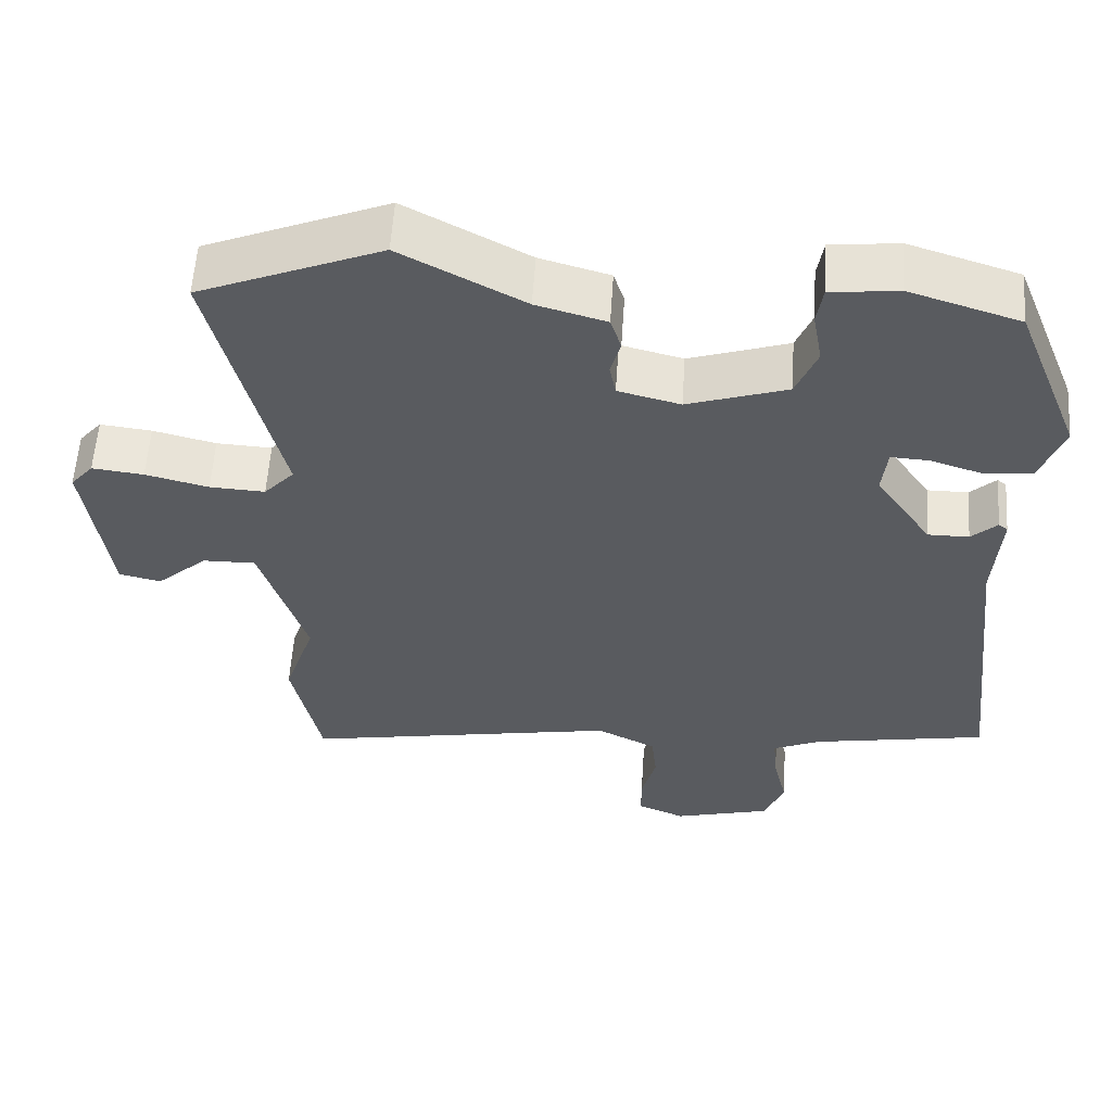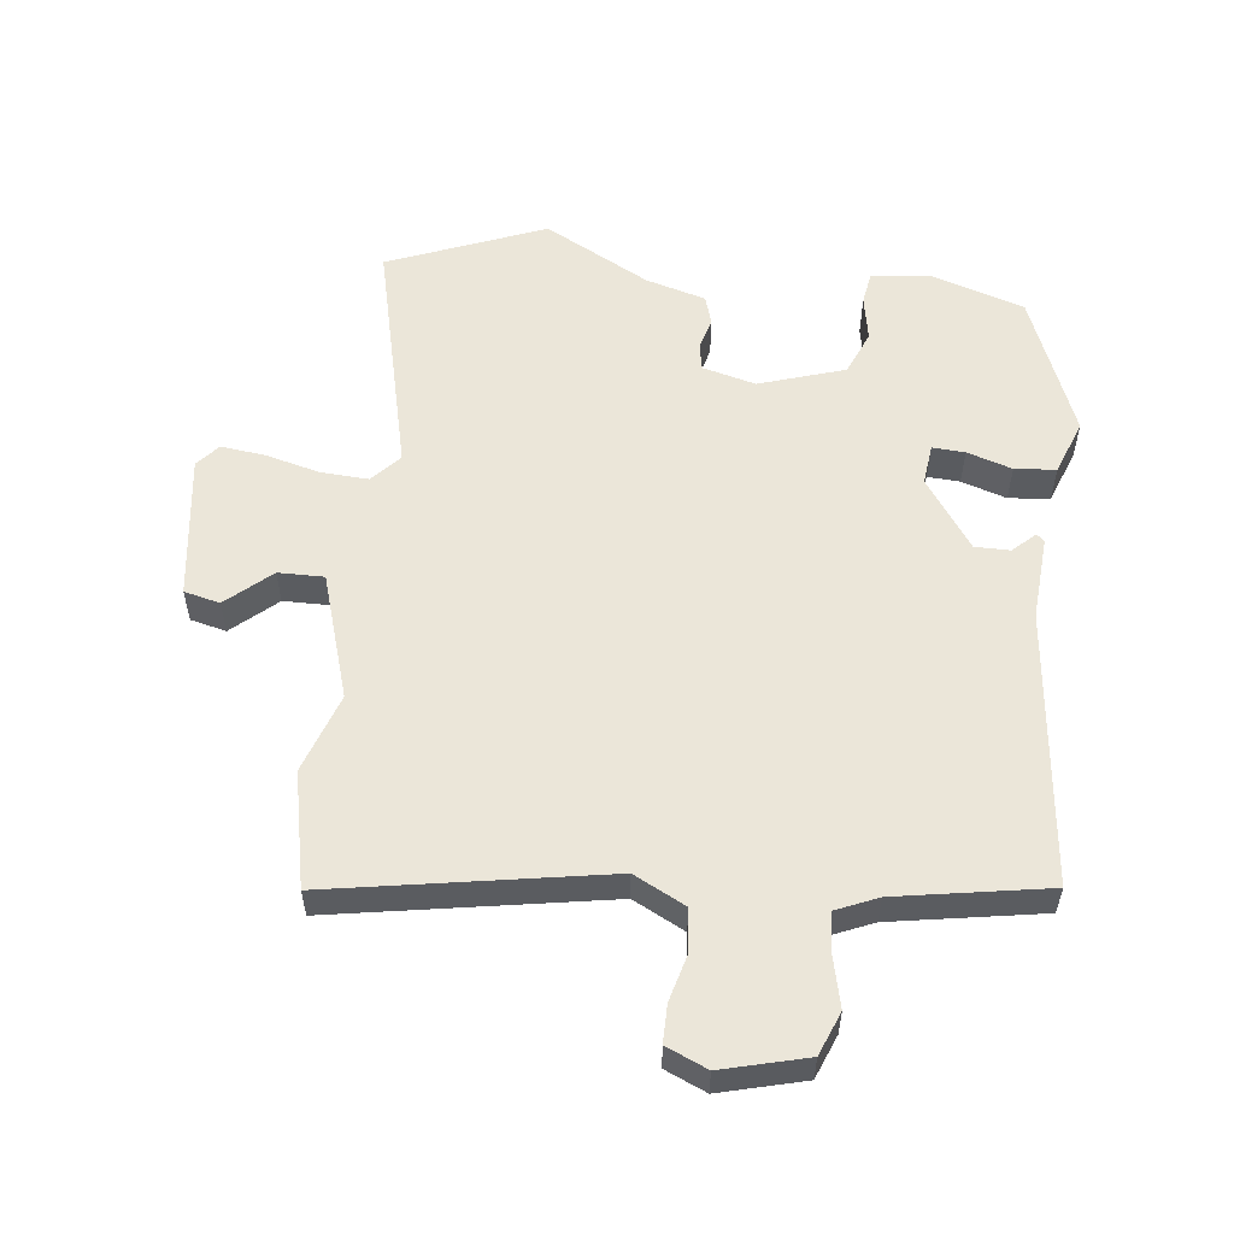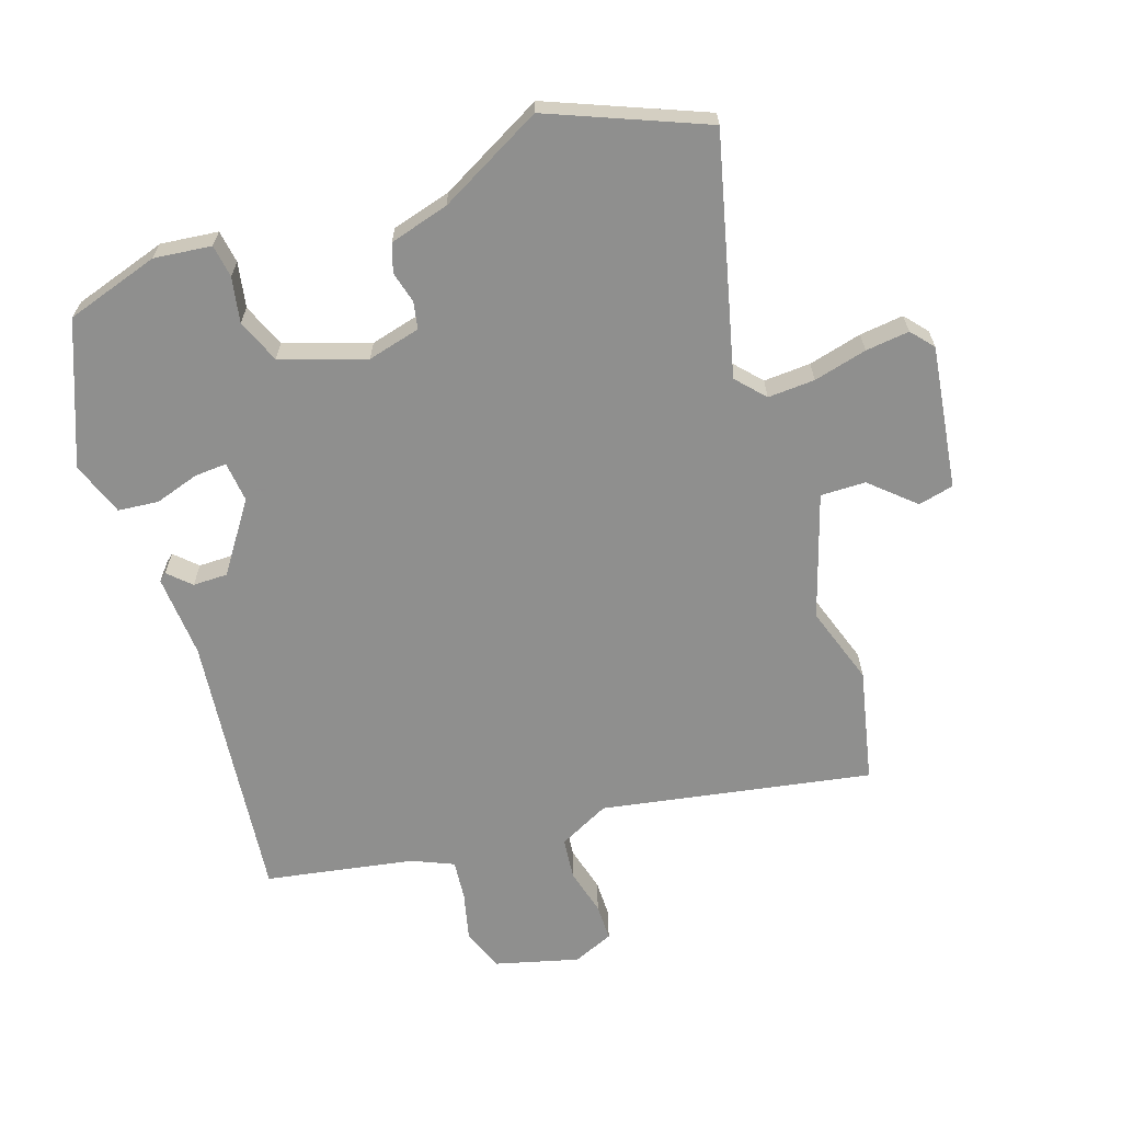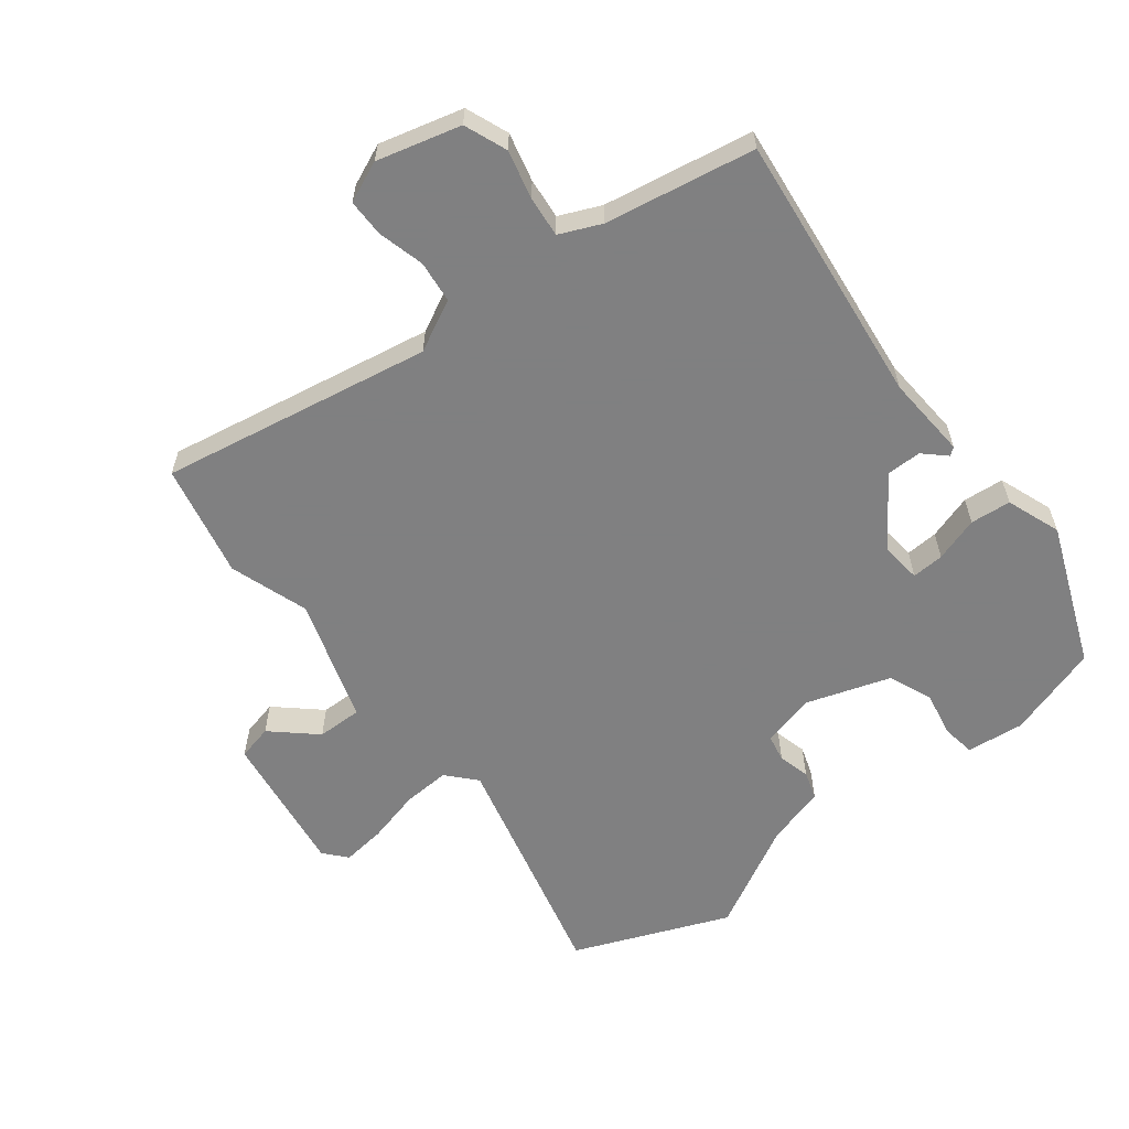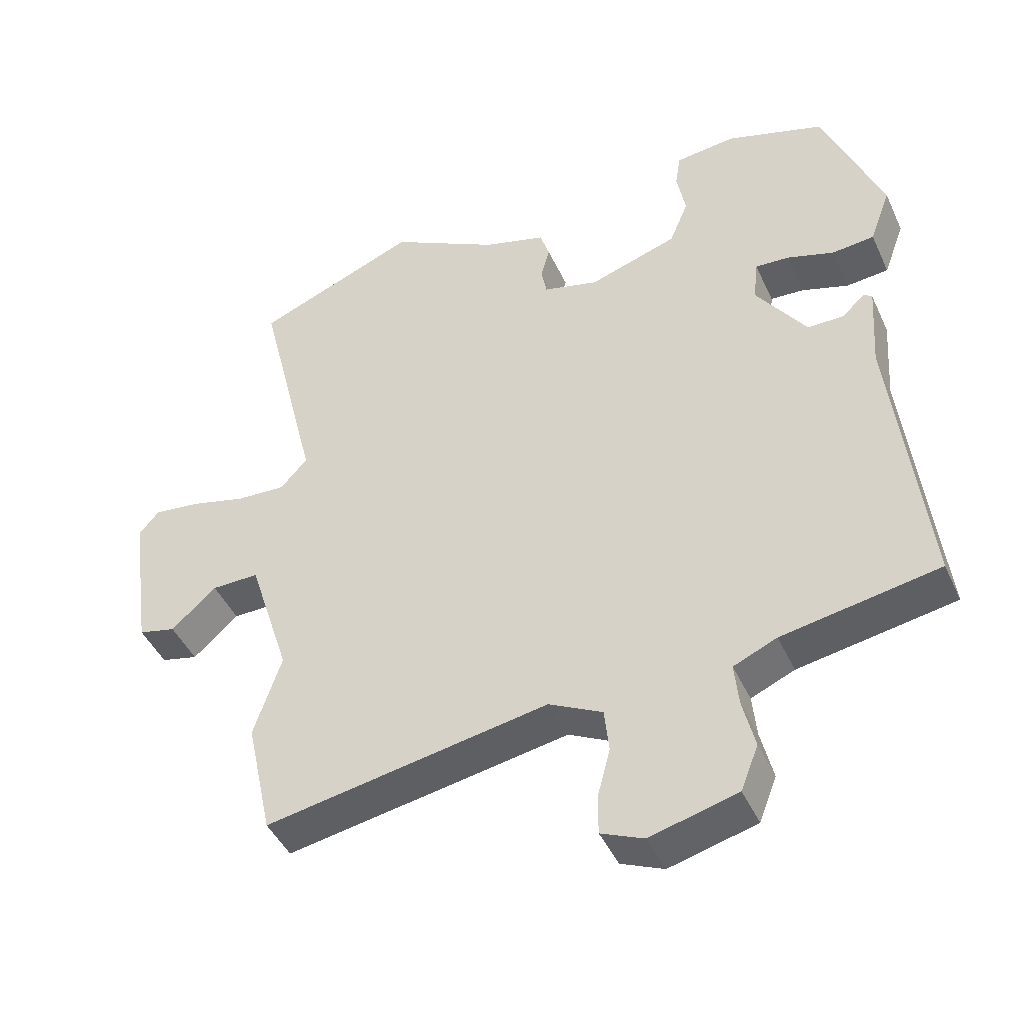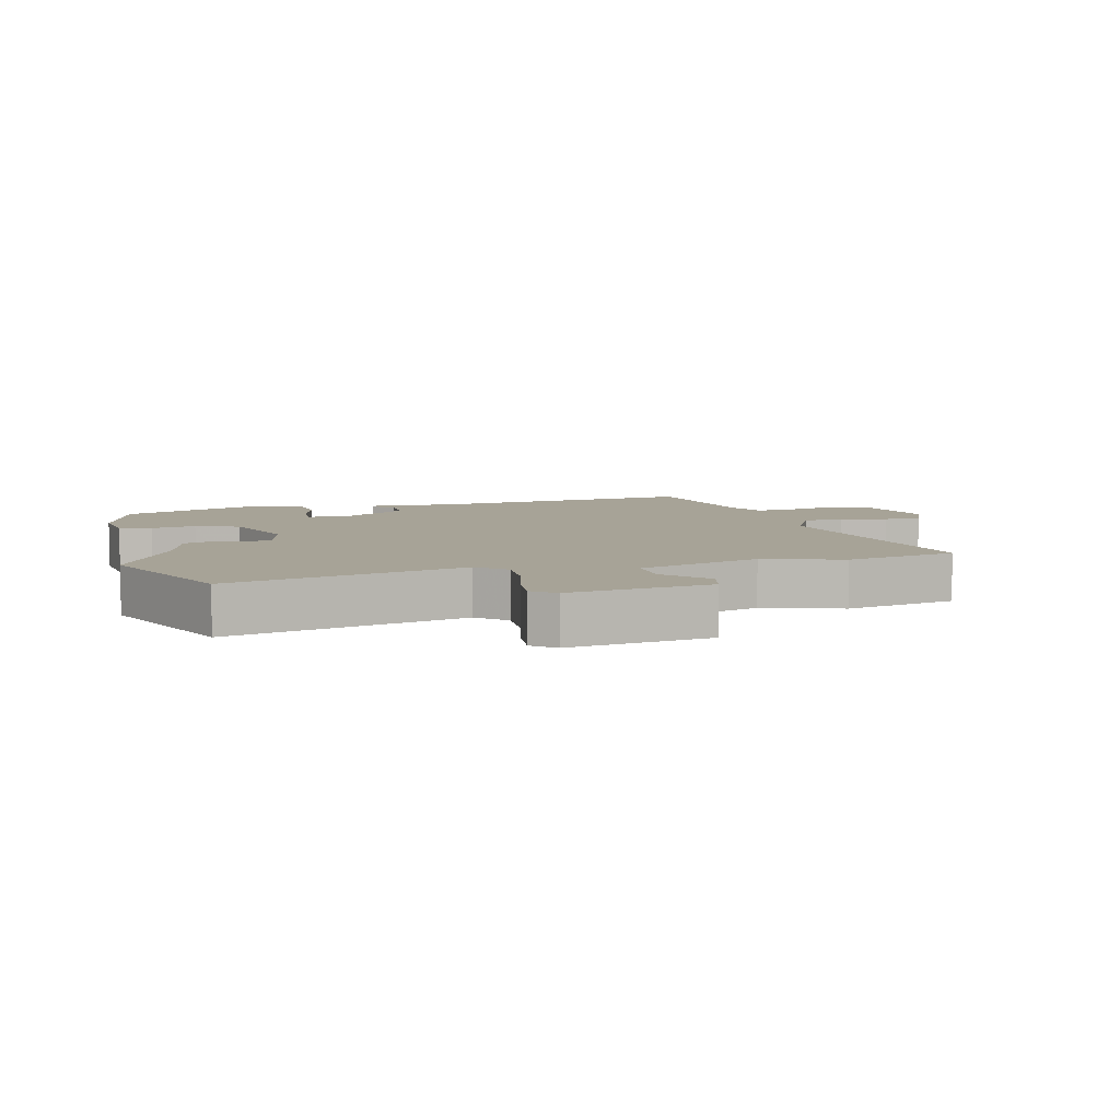
<metadata>
{"format":"obj","ext":"obj","renderer":"f3d","projection":"perspective","resolution":1024,"background":"white","views":[{"elev":57.3,"azim":-176.3,"up":"+Z"},{"elev":55.8,"azim":-173.2,"up":"+Y"},{"elev":-65.1,"azim":18.4,"up":"+Y"},{"elev":-60.0,"azim":-142.2,"up":"+Y"},{"elev":-44.5,"azim":-156.4,"up":"+Z"},{"elev":6.7,"azim":75.0,"up":"+Y"}]}
</metadata>
<code>
v 0.516 0.07 -0.424
v 0.478 0.07 -0.6
v 0.059 0.07 -0.525
v -0.02 0.07 -0.565
v -0.027 0.07 -0.63
v -0.008 0.07 -0.702
v -0.008 0.07 -0.76
v -0.071 0.07 -0.787
v -0.2 0.07 -0.753
v -0.226 0.07 -0.687
v -0.208 0.07 -0.612
v -0.202 0.07 -0.549
v -0.266 0.07 -0.521
v -0.497 0.07 -0.48
v -0.45 0.07 -0.058
v -0.459 0.07 0.071
v -0.447 0.07 0.081
v -0.413 0.07 0.049
v -0.359 0.07 0.049
v -0.285 0.07 0.156
v -0.292 0.07 0.219
v -0.342 0.07 0.216
v -0.411 0.07 0.194
v -0.474 0.07 0.2
v -0.505 0.07 0.284
v -0.418 0.07 0.503
v -0.273 0.07 0.549
v -0.184 0.07 0.539
v -0.176 0.07 0.488
v -0.189 0.07 0.418
v -0.161 0.07 0.35
v -0.03 0.07 0.307
v 0.052 0.07 0.328
v 0.06 0.07 0.37
v 0.047 0.07 0.419
v 0.061 0.07 0.463
v 0.153 0.07 0.489
v 0.315 0.07 0.576
v 0.555 0.07 0.478
v 0.465 0.07 0.11
v 0.505 0.07 0.066
v 0.578 0.07 0.07
v 0.661 0.07 0.091
v 0.729 0.07 0.099
v 0.759 0.07 0.064
v 0.728 0.07 -0.158
v 0.673 0.07 -0.171
v 0.606 0.07 -0.111
v 0.536 0.07 -0.11
v 0.475 0.07 -0.302
v 0.516 0 -0.424
v 0.478 0 -0.6
v 0.059 0 -0.525
v -0.02 0 -0.565
v -0.027 0 -0.63
v -0.008 0 -0.702
v -0.008 0 -0.76
v -0.071 0 -0.787
v -0.2 0 -0.753
v -0.226 0 -0.687
v -0.208 0 -0.612
v -0.202 0 -0.549
v -0.266 0 -0.521
v -0.497 0 -0.48
v -0.45 0 -0.058
v -0.459 0 0.071
v -0.447 0 0.081
v -0.413 0 0.049
v -0.359 0 0.049
v -0.285 0 0.156
v -0.292 0 0.219
v -0.342 0 0.216
v -0.411 0 0.194
v -0.474 0 0.2
v -0.505 0 0.284
v -0.418 0 0.503
v -0.273 0 0.549
v -0.184 0 0.539
v -0.176 0 0.488
v -0.189 0 0.418
v -0.161 0 0.35
v -0.03 0 0.307
v 0.052 0 0.328
v 0.06 0 0.37
v 0.047 0 0.419
v 0.061 0 0.463
v 0.153 0 0.489
v 0.315 0 0.576
v 0.555 0 0.478
v 0.465 0 0.11
v 0.505 0 0.066
v 0.578 0 0.07
v 0.661 0 0.091
v 0.729 0 0.099
v 0.759 0 0.064
v 0.728 0 -0.158
v 0.673 0 -0.171
v 0.606 0 -0.111
v 0.536 0 -0.11
v 0.475 0 -0.302
f 46 47 48
f 45 46 48
f 44 45 48
f 43 44 48
f 42 43 48
f 41 42 48 49
f 40 41 49 50
f 37 38 39 40
f 37 40 50
f 36 37 50
f 35 36 50
f 34 35 50
f 28 29 30
f 27 28 30
f 26 27 30
f 25 26 30
f 24 25 30
f 23 24 30
f 22 23 30
f 21 22 30 31
f 20 21 31 32
f 15 16 17 18
f 15 18 19
f 14 15 19
f 13 14 19
f 20 32 33
f 19 20 33
f 13 19 33
f 12 13 33
f 9 10 11
f 8 9 11
f 7 8 11
f 6 7 11
f 5 6 11
f 1 2 3
f 50 1 3
f 34 50 3
f 33 34 3
f 11 12 33
f 5 11 33
f 4 5 33
f 3 4 33
f 98 97 96
f 98 96 95
f 98 95 94
f 98 94 93
f 98 93 92
f 99 98 92 91
f 100 99 91 90
f 90 89 88 87
f 100 90 87
f 100 87 86
f 100 86 85
f 100 85 84
f 80 79 78
f 80 78 77
f 80 77 76
f 80 76 75
f 80 75 74
f 80 74 73
f 80 73 72
f 81 80 72 71
f 82 81 71 70
f 68 67 66 65
f 69 68 65
f 69 65 64
f 69 64 63
f 83 82 70
f 83 70 69
f 83 69 63
f 83 63 62
f 61 60 59
f 61 59 58
f 61 58 57
f 61 57 56
f 61 56 55
f 53 52 51
f 53 51 100
f 53 100 84
f 53 84 83
f 83 62 61
f 83 61 55
f 83 55 54
f 83 54 53
f 1 51 52 2
f 2 52 53 3
f 3 53 54 4
f 4 54 55 5
f 5 55 56 6
f 6 56 57 7
f 7 57 58 8
f 8 58 59 9
f 9 59 60 10
f 10 60 61 11
f 11 61 62 12
f 12 62 63 13
f 13 63 64 14
f 14 64 65 15
f 15 65 66 16
f 16 66 67 17
f 17 67 68 18
f 18 68 69 19
f 19 69 70 20
f 20 70 71 21
f 21 71 72 22
f 22 72 73 23
f 23 73 74 24
f 24 74 75 25
f 25 75 76 26
f 26 76 77 27
f 27 77 78 28
f 28 78 79 29
f 29 79 80 30
f 30 80 81 31
f 31 81 82 32
f 32 82 83 33
f 33 83 84 34
f 34 84 85 35
f 35 85 86 36
f 36 86 87 37
f 37 87 88 38
f 38 88 89 39
f 39 89 90 40
f 40 90 91 41
f 41 91 92 42
f 42 92 93 43
f 43 93 94 44
f 44 94 95 45
f 45 95 96 46
f 46 96 97 47
f 47 97 98 48
f 48 98 99 49
f 49 99 100 50
f 50 100 51 1

</code>
